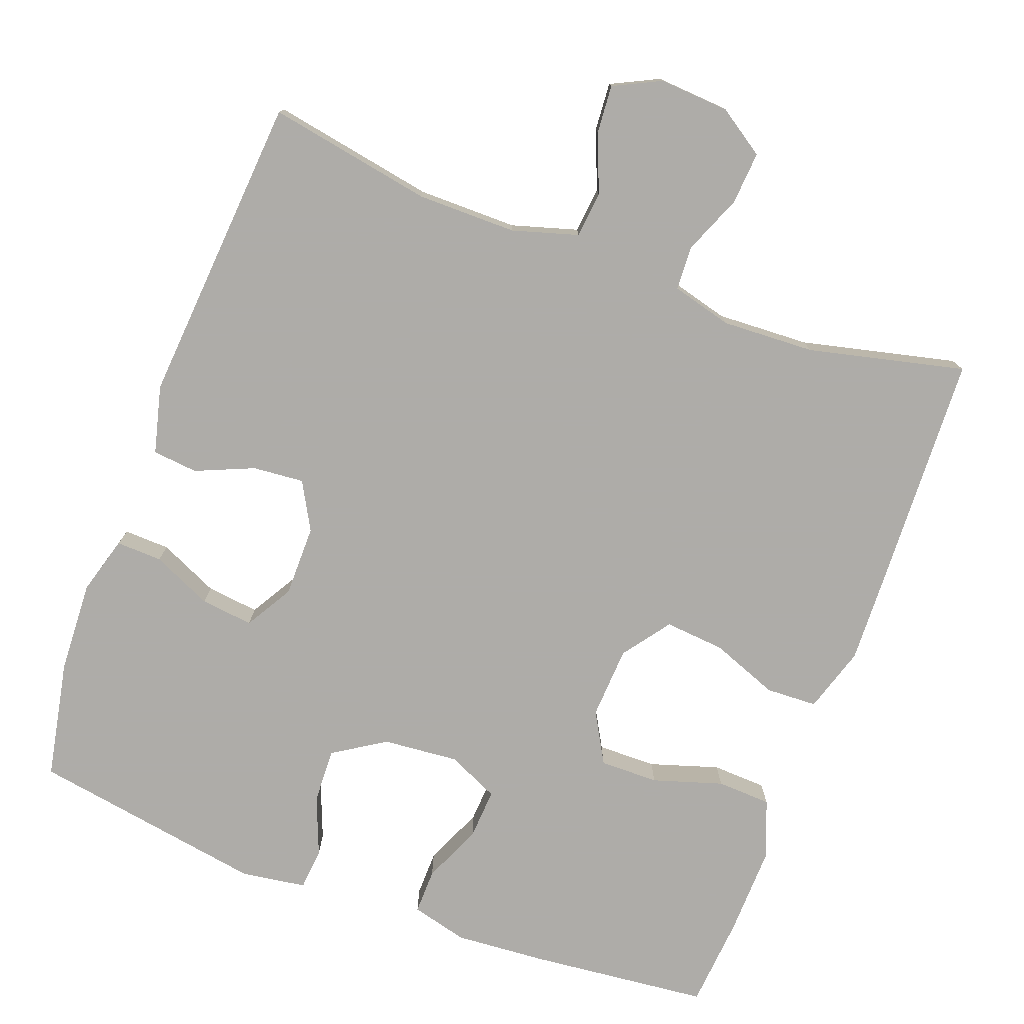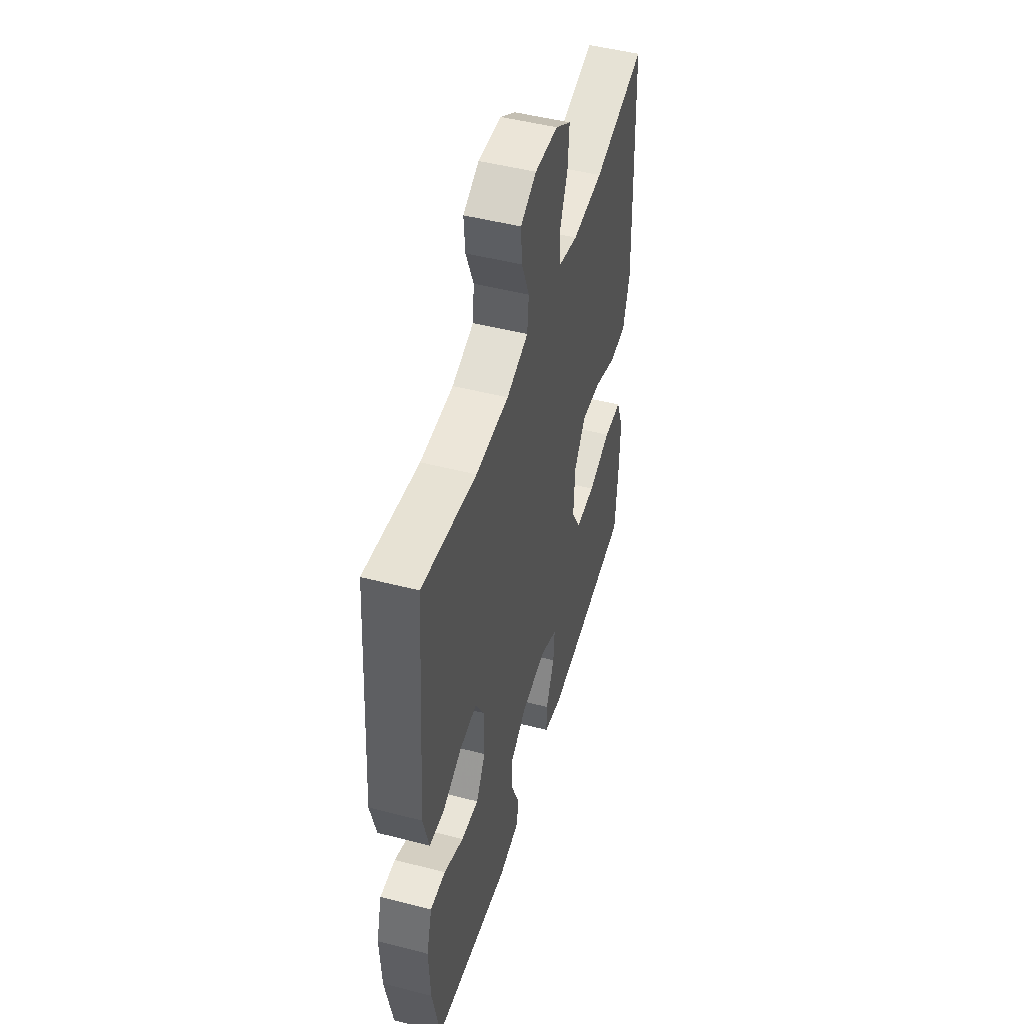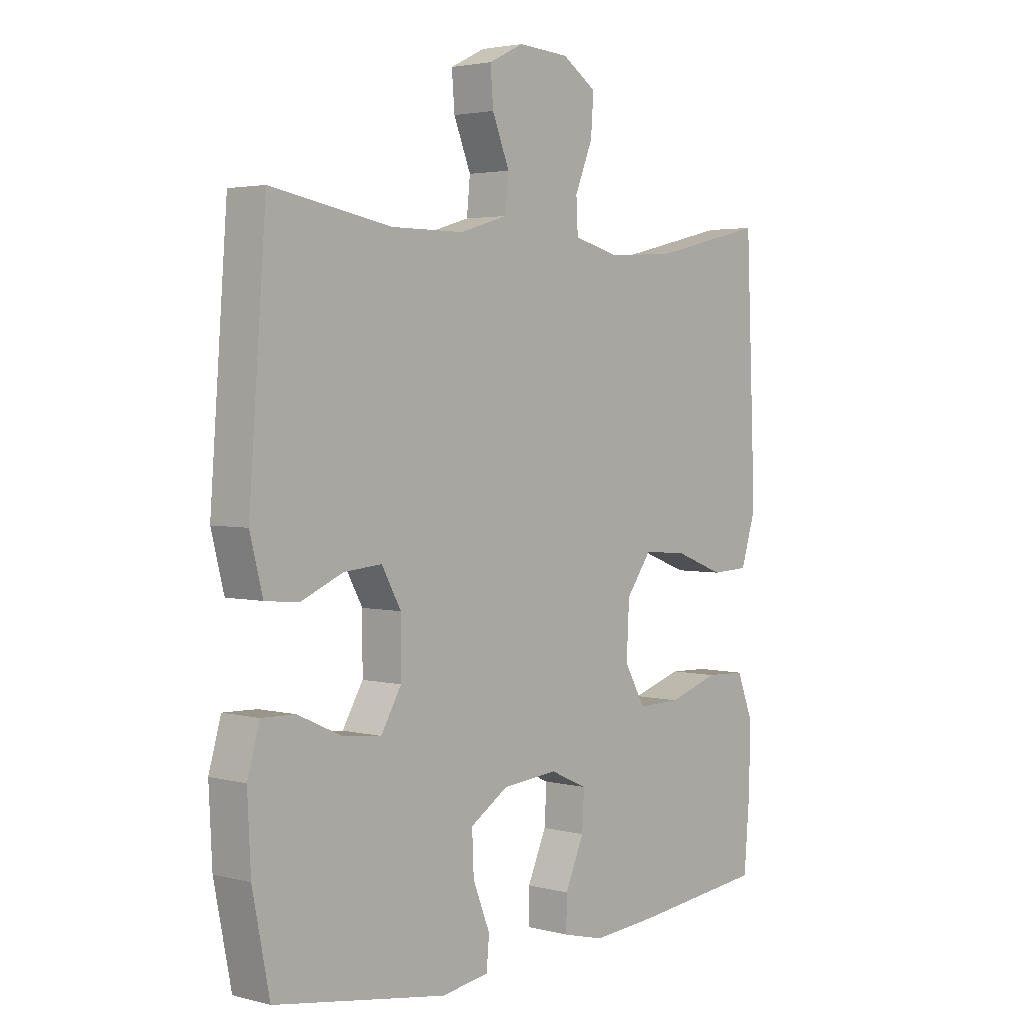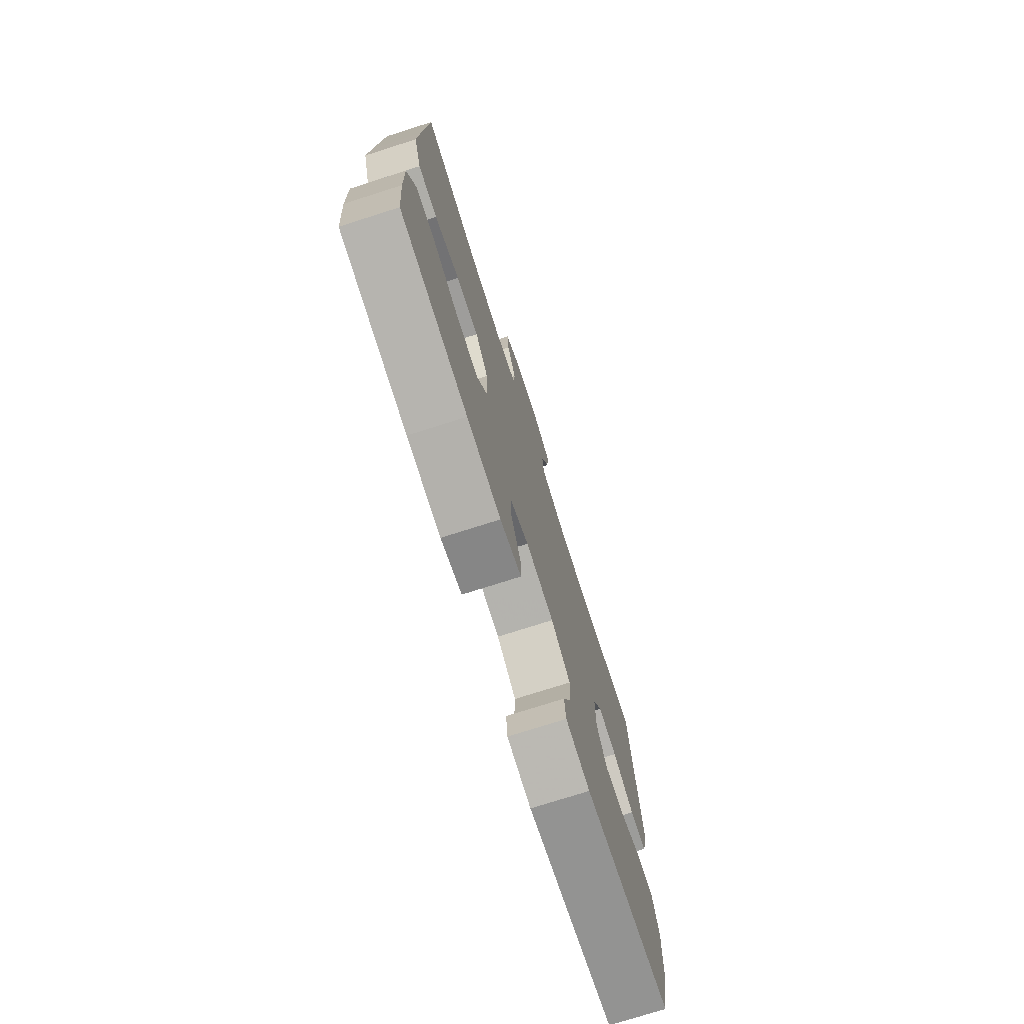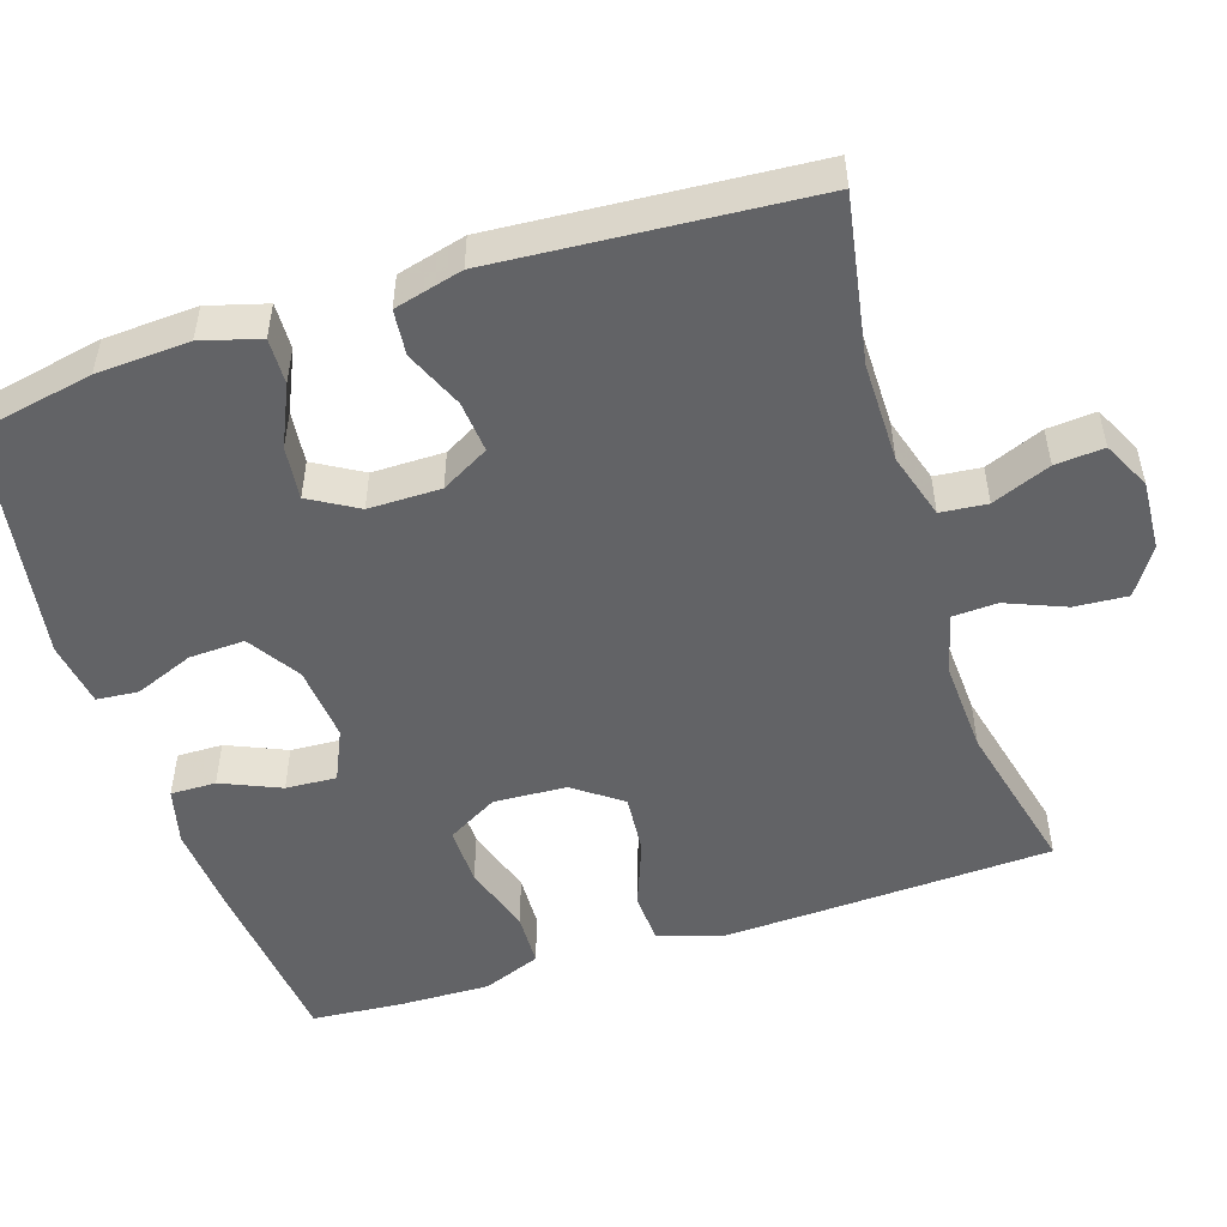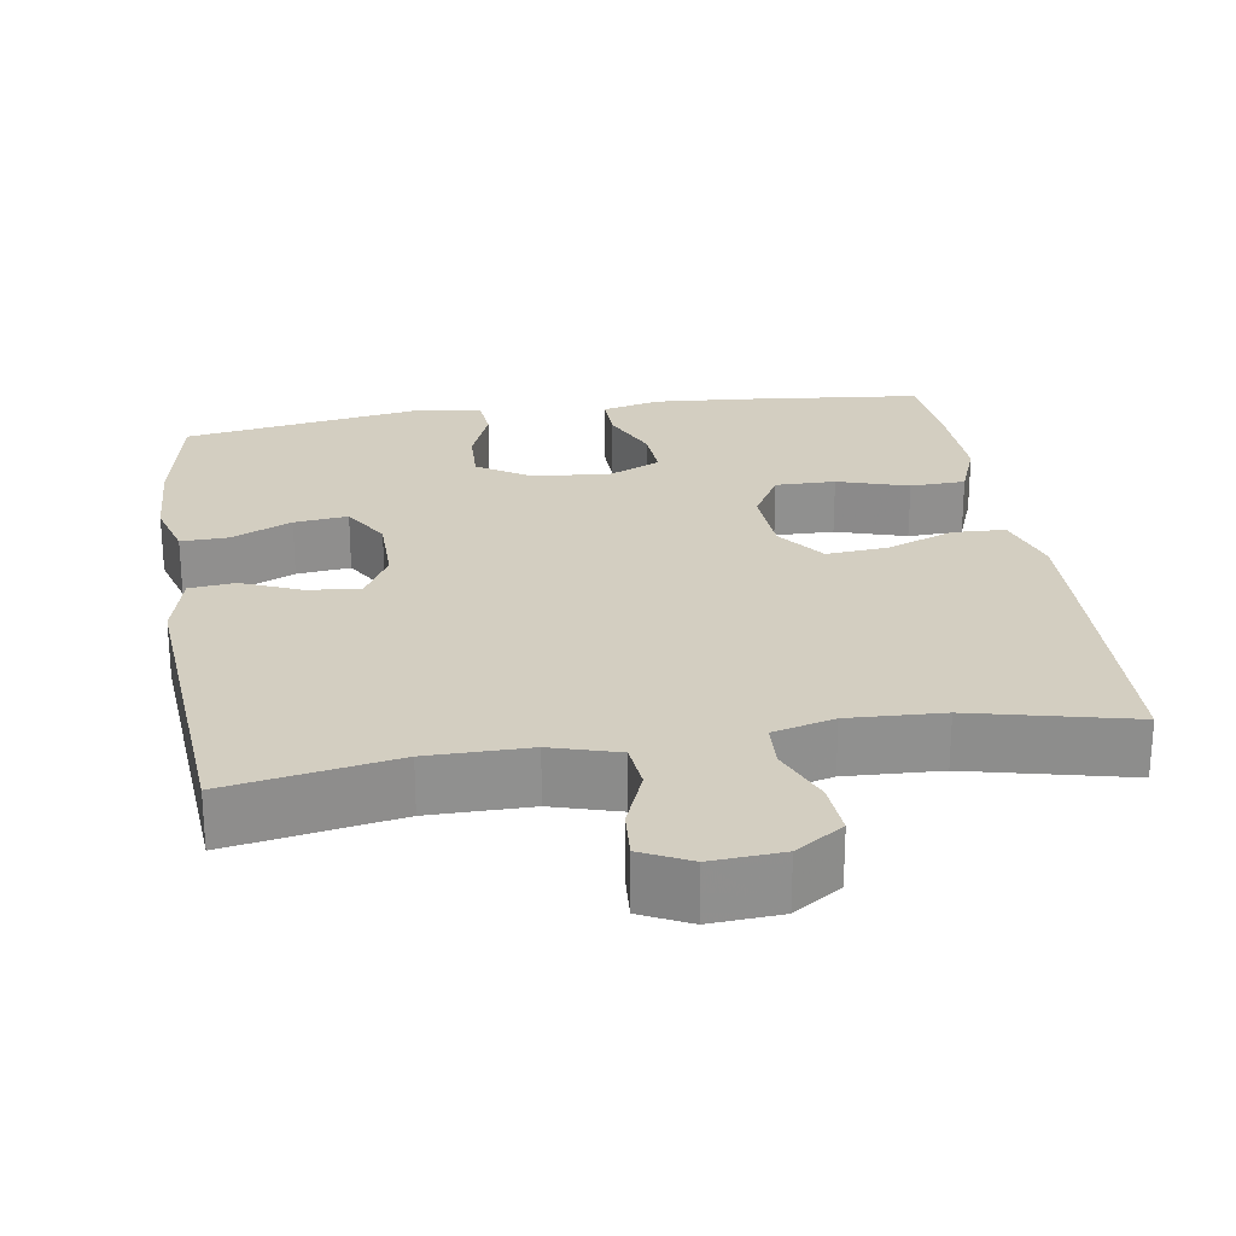
<metadata>
{"format":"obj","ext":"obj","renderer":"f3d","projection":"perspective","resolution":1024,"background":"white","views":[{"elev":-77.0,"azim":-20.5,"up":"+Y"},{"elev":48.7,"azim":-73.9,"up":"+Z"},{"elev":3.1,"azim":-48.9,"up":"+Z"},{"elev":-75.2,"azim":107.7,"up":"+Z"},{"elev":-50.9,"azim":-72.0,"up":"+Y"},{"elev":24.9,"azim":-9.0,"up":"+Y"}]}
</metadata>
<code>
v 0.5 0.07 -0.5
v 0.262 0.07 -0.525
v 0.142 0.07 -0.534
v 0.067 0.07 -0.515
v 0.068 0.07 -0.455
v 0.102 0.07 -0.377
v 0.106 0.07 -0.31
v 0.038 0.07 -0.279
v -0.062 0.07 -0.288
v -0.131 0.07 -0.332
v -0.128 0.07 -0.405
v -0.097 0.07 -0.483
v -0.102 0.07 -0.538
v -0.188 0.07 -0.551
v -0.5 0.07 -0.5
v -0.531 0.07 -0.343
v -0.537 0.07 -0.221
v -0.515 0.07 -0.144
v -0.454 0.07 -0.146
v -0.375 0.07 -0.182
v -0.305 0.07 -0.19
v -0.268 0.07 -0.127
v -0.268 0.07 -0.032
v -0.303 0.07 0.031
v -0.371 0.07 0.025
v -0.448 0.07 -0.008
v -0.508 0.07 -0.002
v -0.531 0.07 0.088
v -0.5 0.07 0.5
v -0.282 0.07 0.461
v -0.15 0.07 0.461
v -0.063 0.07 0.487
v -0.057 0.07 0.548
v -0.088 0.07 0.625
v -0.093 0.07 0.689
v -0.03 0.07 0.72
v 0.062 0.07 0.714
v 0.124 0.07 0.673
v 0.119 0.07 0.603
v 0.087 0.07 0.525
v 0.09 0.07 0.466
v 0.17 0.07 0.445
v 0.293 0.07 0.451
v 0.5 0.07 0.5
v 0.513 0.07 0.199
v 0.518 0.07 0.066
v 0.491 0.07 -0.021
v 0.423 0.07 -0.024
v 0.334 0.07 0.01
v 0.254 0.07 0.017
v 0.208 0.07 -0.046
v 0.203 0.07 -0.142
v 0.241 0.07 -0.209
v 0.319 0.07 -0.208
v 0.411 0.07 -0.179
v 0.483 0.07 -0.182
v 0.513 0.07 -0.259
v 0.51 0.07 -0.379
v 0.5 0 -0.5
v 0.262 0 -0.525
v 0.142 0 -0.534
v 0.067 0 -0.515
v 0.068 0 -0.455
v 0.102 0 -0.377
v 0.106 0 -0.31
v 0.038 0 -0.279
v -0.062 0 -0.288
v -0.131 0 -0.332
v -0.128 0 -0.405
v -0.097 0 -0.483
v -0.102 0 -0.538
v -0.188 0 -0.551
v -0.5 0 -0.5
v -0.531 0 -0.343
v -0.537 0 -0.221
v -0.515 0 -0.144
v -0.454 0 -0.146
v -0.375 0 -0.182
v -0.305 0 -0.19
v -0.268 0 -0.127
v -0.268 0 -0.032
v -0.303 0 0.031
v -0.371 0 0.025
v -0.448 0 -0.008
v -0.508 0 -0.002
v -0.531 0 0.088
v -0.5 0 0.5
v -0.282 0 0.461
v -0.15 0 0.461
v -0.063 0 0.487
v -0.057 0 0.548
v -0.088 0 0.625
v -0.093 0 0.689
v -0.03 0 0.72
v 0.062 0 0.714
v 0.124 0 0.673
v 0.119 0 0.603
v 0.087 0 0.525
v 0.09 0 0.466
v 0.17 0 0.445
v 0.293 0 0.451
v 0.5 0 0.5
v 0.513 0 0.199
v 0.518 0 0.066
v 0.491 0 -0.021
v 0.423 0 -0.024
v 0.334 0 0.01
v 0.254 0 0.017
v 0.208 0 -0.046
v 0.203 0 -0.142
v 0.241 0 -0.209
v 0.319 0 -0.208
v 0.411 0 -0.179
v 0.483 0 -0.182
v 0.513 0 -0.259
v 0.51 0 -0.379
f 54 55 56 57
f 53 54 57 58
f 46 47 48 49
f 46 49 50
f 43 44 45 46
f 42 43 46 50
f 41 42 50 51
f 37 38 39 40
f 37 40 41
f 36 37 41
f 33 34 35 36
f 32 33 36 41
f 31 32 41 51
f 27 28 29 30
f 25 26 27 30
f 24 25 30 31
f 23 24 31 51
f 17 18 19 20
f 17 20 21
f 16 17 21
f 15 16 21
f 14 15 21
f 11 12 13 14
f 10 11 14 21
f 9 10 21 22
f 3 4 5 6
f 3 6 7
f 2 3 7
f 53 58 1 2
f 52 53 2 7
f 51 52 7 8
f 22 23 51
f 8 9 22 51
f 115 114 113 112
f 116 115 112 111
f 107 106 105 104
f 108 107 104
f 104 103 102 101
f 108 104 101 100
f 109 108 100 99
f 98 97 96 95
f 99 98 95
f 99 95 94
f 94 93 92 91
f 99 94 91 90
f 109 99 90 89
f 88 87 86 85
f 88 85 84 83
f 89 88 83 82
f 109 89 82 81
f 78 77 76 75
f 79 78 75
f 79 75 74
f 79 74 73
f 79 73 72
f 72 71 70 69
f 79 72 69 68
f 80 79 68 67
f 64 63 62 61
f 65 64 61
f 65 61 60
f 60 59 116 111
f 65 60 111 110
f 66 65 110 109
f 109 81 80
f 109 80 67 66
f 1 59 60 2
f 2 60 61 3
f 3 61 62 4
f 4 62 63 5
f 5 63 64 6
f 6 64 65 7
f 7 65 66 8
f 8 66 67 9
f 9 67 68 10
f 10 68 69 11
f 11 69 70 12
f 12 70 71 13
f 13 71 72 14
f 14 72 73 15
f 15 73 74 16
f 16 74 75 17
f 17 75 76 18
f 18 76 77 19
f 19 77 78 20
f 20 78 79 21
f 21 79 80 22
f 22 80 81 23
f 23 81 82 24
f 24 82 83 25
f 25 83 84 26
f 26 84 85 27
f 27 85 86 28
f 28 86 87 29
f 29 87 88 30
f 30 88 89 31
f 31 89 90 32
f 32 90 91 33
f 33 91 92 34
f 34 92 93 35
f 35 93 94 36
f 36 94 95 37
f 37 95 96 38
f 38 96 97 39
f 39 97 98 40
f 40 98 99 41
f 41 99 100 42
f 42 100 101 43
f 43 101 102 44
f 44 102 103 45
f 45 103 104 46
f 46 104 105 47
f 47 105 106 48
f 48 106 107 49
f 49 107 108 50
f 50 108 109 51
f 51 109 110 52
f 52 110 111 53
f 53 111 112 54
f 54 112 113 55
f 55 113 114 56
f 56 114 115 57
f 57 115 116 58
f 58 116 59 1

</code>
